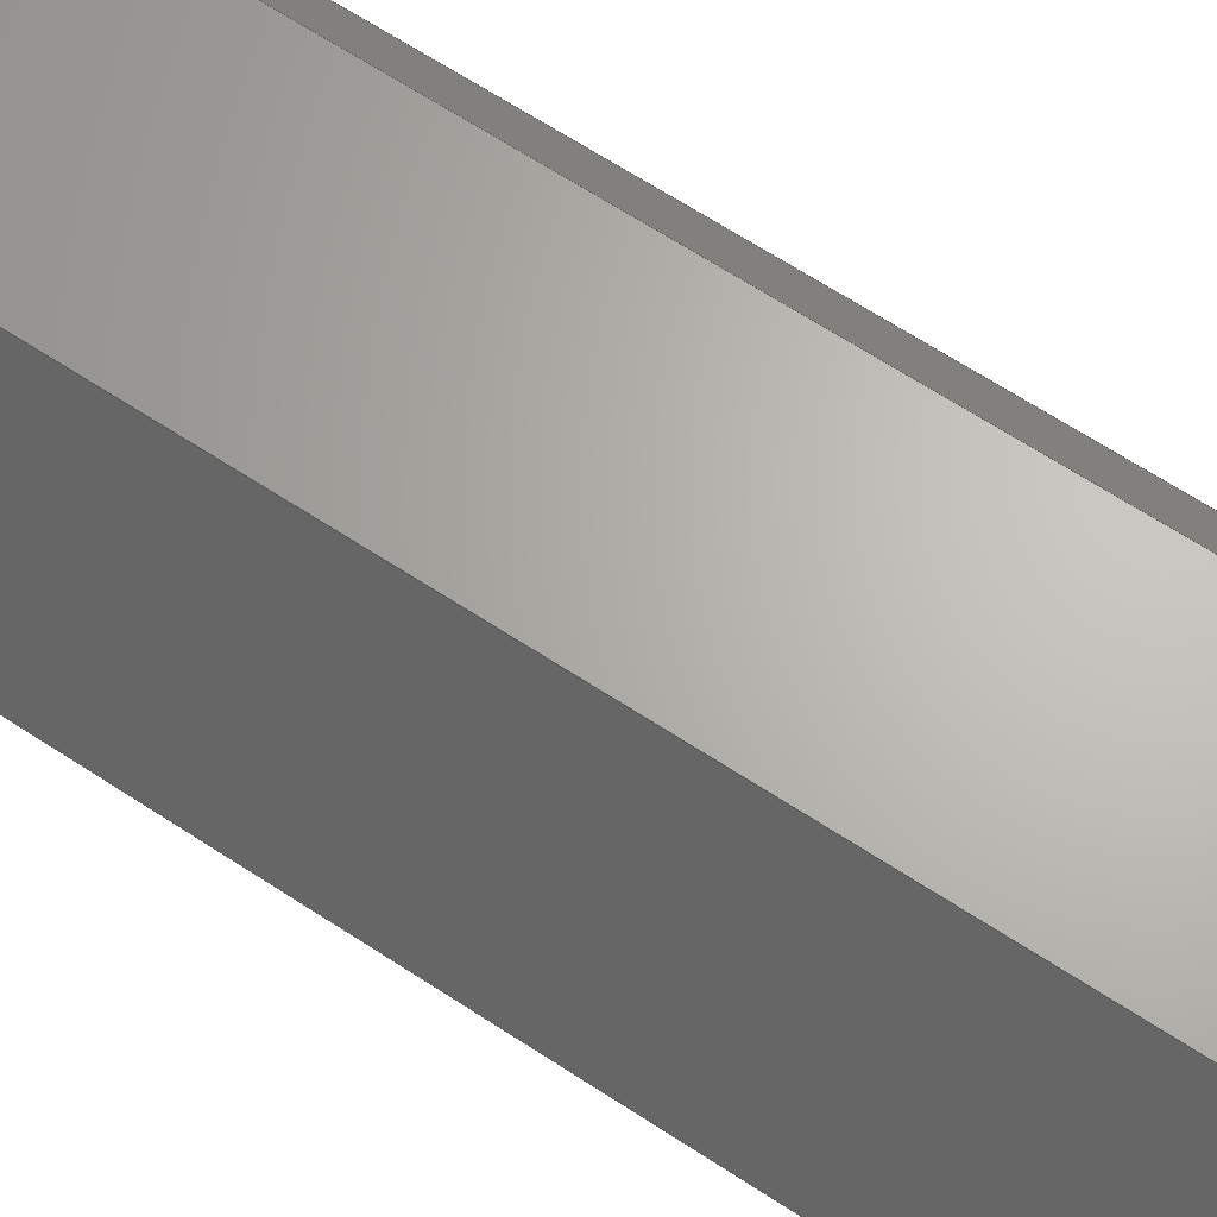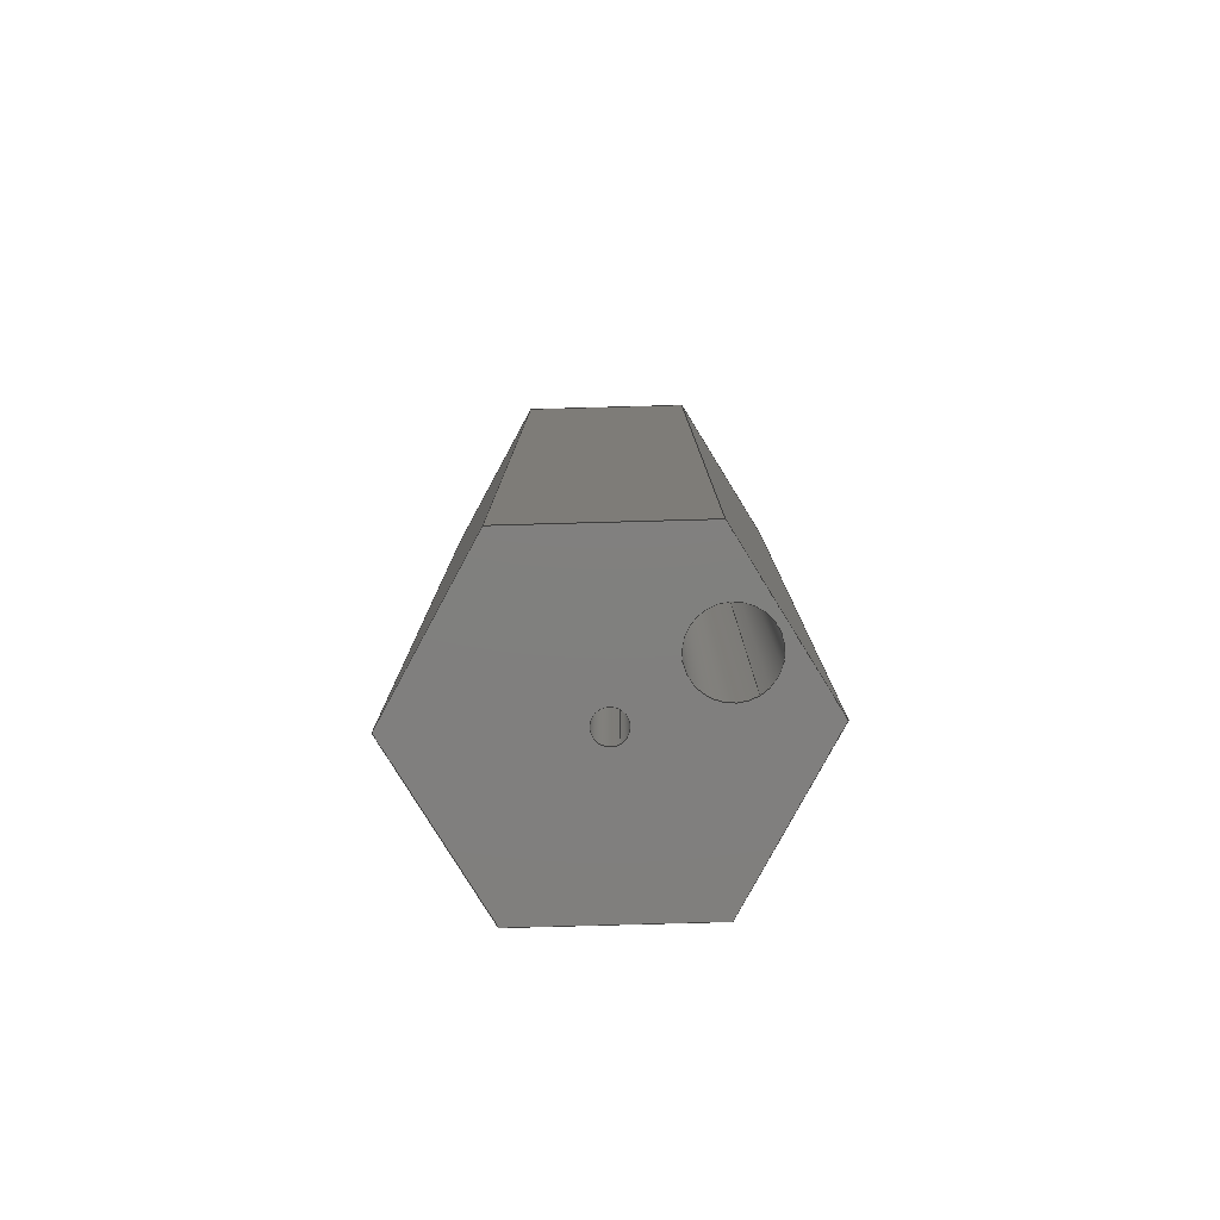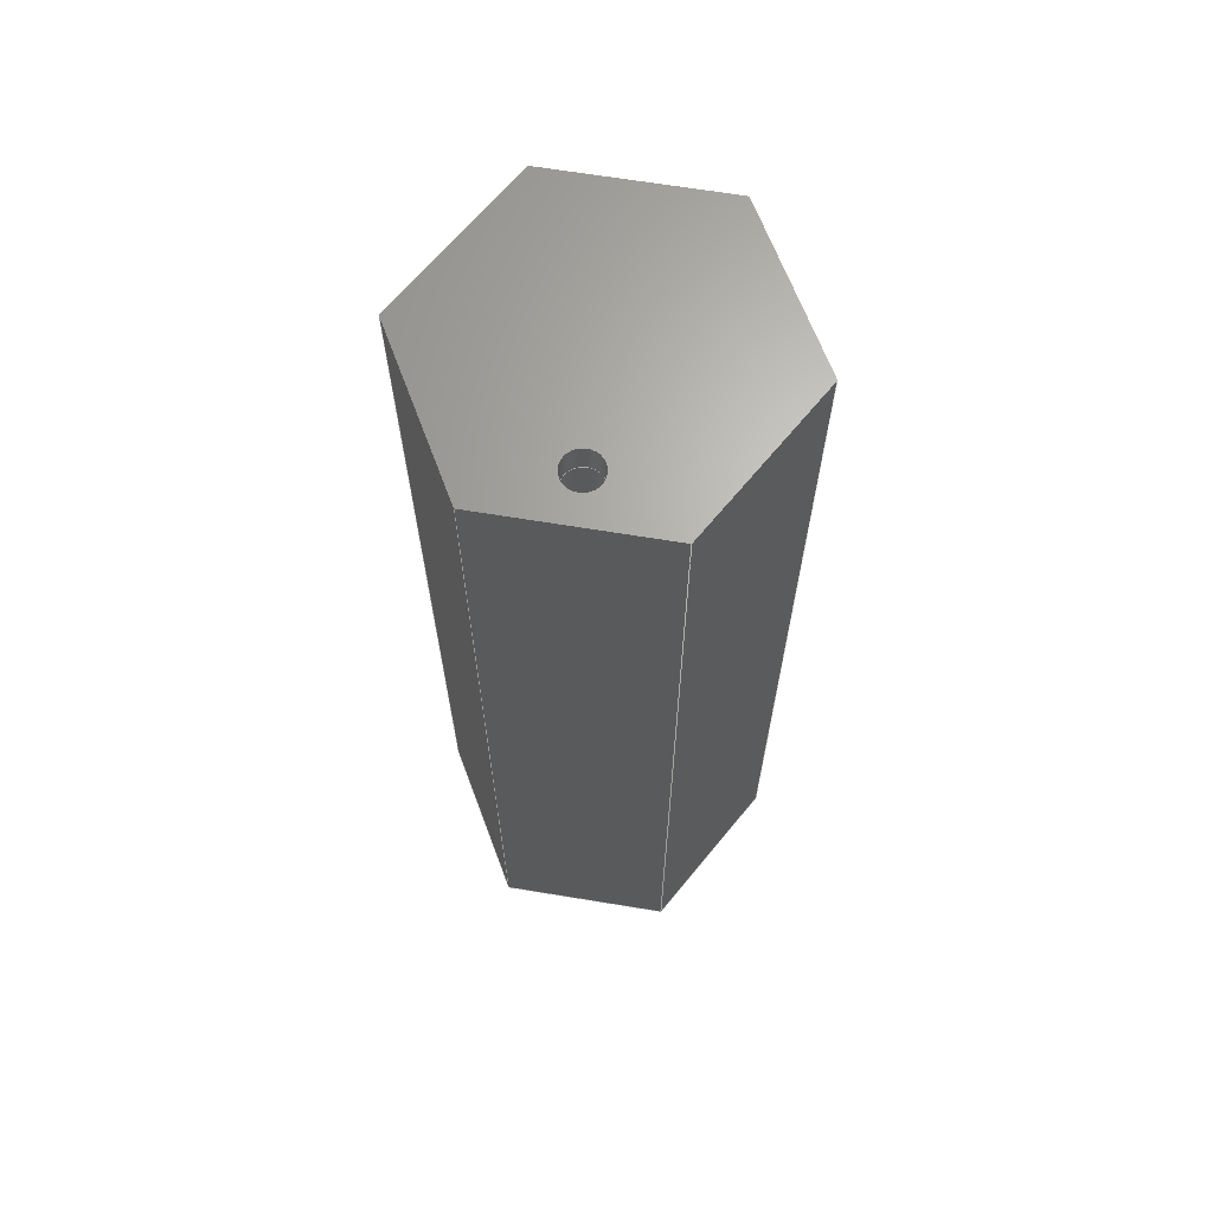
<metadata>
{"format":"step","ext":"step","renderer":"f3d","projection":"perspective","resolution":1024,"background":"white","views":[{"elev":65.6,"azim":123.4,"up":"+Y"},{"elev":-79.8,"azim":121.7,"up":"+Z"},{"elev":66.2,"azim":-170.5,"up":"+Z"}]}
</metadata>
<code>
ISO-10303-21;
DATA;
#1=MECHANICAL_DESIGN_GEOMETRIC_PRESENTATION_REPRESENTATION('',(#4),#369);
#2=SHAPE_REPRESENTATION_RELATIONSHIP('SRR','None',#376,#3);
#3=ADVANCED_BREP_SHAPE_REPRESENTATION('',(#5),#368);
#4=STYLED_ITEM('',(#385),#5);
#5=MANIFOLD_SOLID_BREP('Body1',#213);
#6=LINE('',#318,#27);
#7=LINE('',#323,#28);
#8=LINE('',#325,#29);
#9=LINE('',#327,#30);
#10=LINE('',#328,#31);
#11=LINE('',#332,#32);
#12=LINE('',#333,#33);
#13=LINE('',#334,#34);
#14=LINE('',#338,#35);
#15=LINE('',#339,#36);
#16=LINE('',#340,#37);
#17=LINE('',#343,#38);
#18=LINE('',#347,#39);
#19=LINE('',#352,#40);
#20=LINE('',#353,#41);
#21=LINE('',#354,#42);
#22=LINE('',#358,#43);
#23=LINE('',#359,#44);
#24=LINE('',#360,#45);
#25=LINE('',#362,#46);
#26=LINE('',#363,#47);
#27=VECTOR('',#260,0.125);
#28=VECTOR('',#265,1);
#29=VECTOR('',#266,1);
#30=VECTOR('',#267,1);
#31=VECTOR('',#268,1);
#32=VECTOR('',#271,1);
#33=VECTOR('',#272,1);
#34=VECTOR('',#273,1);
#35=VECTOR('',#276,1);
#36=VECTOR('',#277,1);
#37=VECTOR('',#278,1);
#38=VECTOR('',#281,0.25);
#39=VECTOR('',#286,0.1);
#40=VECTOR('',#291,1);
#41=VECTOR('',#292,1);
#42=VECTOR('',#293,1);
#43=VECTOR('',#296,1);
#44=VECTOR('',#297,1);
#45=VECTOR('',#298,1);
#46=VECTOR('',#301,1);
#47=VECTOR('',#302,1);
#48=CYLINDRICAL_SURFACE('',#232,0.125);
#49=CYLINDRICAL_SURFACE('',#237,0.25);
#50=CYLINDRICAL_SURFACE('',#239,0.1);
#51=FACE_BOUND('',#70,.T.);
#52=FACE_BOUND('',#81,.T.);
#53=FACE_BOUND('',#83,.T.);
#54=FACE_BOUND('',#84,.T.);
#55=FACE_OUTER_BOUND('',#68,.T.);
#56=FACE_OUTER_BOUND('',#69,.T.);
#57=FACE_OUTER_BOUND('',#71,.T.);
#58=FACE_OUTER_BOUND('',#72,.T.);
#59=FACE_OUTER_BOUND('',#73,.T.);
#60=FACE_OUTER_BOUND('',#74,.T.);
#61=FACE_OUTER_BOUND('',#75,.T.);
#62=FACE_OUTER_BOUND('',#76,.T.);
#63=FACE_OUTER_BOUND('',#77,.T.);
#64=FACE_OUTER_BOUND('',#78,.T.);
#65=FACE_OUTER_BOUND('',#79,.T.);
#66=FACE_OUTER_BOUND('',#80,.T.);
#67=FACE_OUTER_BOUND('',#82,.T.);
#68=EDGE_LOOP('',(#136));
#69=EDGE_LOOP('',(#137));
#70=EDGE_LOOP('',(#138));
#71=EDGE_LOOP('',(#139,#140,#141,#142));
#72=EDGE_LOOP('',(#143,#144,#145,#146));
#73=EDGE_LOOP('',(#147,#148,#149,#150));
#74=EDGE_LOOP('',(#151,#152,#153,#154));
#75=EDGE_LOOP('',(#155,#156,#157,#158));
#76=EDGE_LOOP('',(#159,#160,#161,#162));
#77=EDGE_LOOP('',(#163,#164,#165,#166));
#78=EDGE_LOOP('',(#167,#168,#169,#170));
#79=EDGE_LOOP('',(#171,#172,#173,#174));
#80=EDGE_LOOP('',(#175,#176,#177,#178,#179,#180));
#81=EDGE_LOOP('',(#181));
#82=EDGE_LOOP('',(#182,#183,#184,#185,#186,#187));
#83=EDGE_LOOP('',(#188));
#84=EDGE_LOOP('',(#189));
#85=CIRCLE('',#228,0.1);
#86=CIRCLE('',#230,0.25);
#87=CIRCLE('',#231,0.125);
#88=CIRCLE('',#233,0.125);
#89=CIRCLE('',#238,0.25);
#90=CIRCLE('',#240,0.1);
#91=VERTEX_POINT('',#309);
#92=VERTEX_POINT('',#312);
#93=VERTEX_POINT('',#314);
#94=VERTEX_POINT('',#317);
#95=VERTEX_POINT('',#321);
#96=VERTEX_POINT('',#322);
#97=VERTEX_POINT('',#324);
#98=VERTEX_POINT('',#326);
#99=VERTEX_POINT('',#330);
#100=VERTEX_POINT('',#331);
#101=VERTEX_POINT('',#336);
#102=VERTEX_POINT('',#337);
#103=VERTEX_POINT('',#342);
#104=VERTEX_POINT('',#346);
#105=VERTEX_POINT('',#350);
#106=VERTEX_POINT('',#351);
#107=VERTEX_POINT('',#356);
#108=VERTEX_POINT('',#357);
#109=EDGE_CURVE('',#91,#91,#85,.T.);
#110=EDGE_CURVE('',#92,#92,#86,.T.);
#111=EDGE_CURVE('',#93,#93,#87,.T.);
#112=EDGE_CURVE('',#93,#94,#6,.T.);
#113=EDGE_CURVE('',#94,#94,#88,.T.);
#114=EDGE_CURVE('',#95,#96,#7,.T.);
#115=EDGE_CURVE('',#95,#97,#8,.T.);
#116=EDGE_CURVE('',#97,#98,#9,.T.);
#117=EDGE_CURVE('',#96,#98,#10,.T.);
#118=EDGE_CURVE('',#99,#100,#11,.T.);
#119=EDGE_CURVE('',#99,#95,#12,.T.);
#120=EDGE_CURVE('',#100,#96,#13,.T.);
#121=EDGE_CURVE('',#101,#102,#14,.T.);
#122=EDGE_CURVE('',#101,#99,#15,.T.);
#123=EDGE_CURVE('',#102,#100,#16,.T.);
#124=EDGE_CURVE('',#92,#103,#17,.T.);
#125=EDGE_CURVE('',#103,#103,#89,.T.);
#126=EDGE_CURVE('',#91,#104,#18,.T.);
#127=EDGE_CURVE('',#104,#104,#90,.T.);
#128=EDGE_CURVE('',#105,#106,#19,.T.);
#129=EDGE_CURVE('',#105,#101,#20,.T.);
#130=EDGE_CURVE('',#106,#102,#21,.T.);
#131=EDGE_CURVE('',#107,#108,#22,.T.);
#132=EDGE_CURVE('',#107,#105,#23,.T.);
#133=EDGE_CURVE('',#108,#106,#24,.T.);
#134=EDGE_CURVE('',#97,#107,#25,.T.);
#135=EDGE_CURVE('',#98,#108,#26,.T.);
#136=ORIENTED_EDGE('',*,*,#109,.F.);
#137=ORIENTED_EDGE('',*,*,#110,.F.);
#138=ORIENTED_EDGE('',*,*,#111,.T.);
#139=ORIENTED_EDGE('',*,*,#111,.F.);
#140=ORIENTED_EDGE('',*,*,#112,.T.);
#141=ORIENTED_EDGE('',*,*,#113,.F.);
#142=ORIENTED_EDGE('',*,*,#112,.F.);
#143=ORIENTED_EDGE('',*,*,#114,.F.);
#144=ORIENTED_EDGE('',*,*,#115,.T.);
#145=ORIENTED_EDGE('',*,*,#116,.T.);
#146=ORIENTED_EDGE('',*,*,#117,.F.);
#147=ORIENTED_EDGE('',*,*,#118,.F.);
#148=ORIENTED_EDGE('',*,*,#119,.T.);
#149=ORIENTED_EDGE('',*,*,#114,.T.);
#150=ORIENTED_EDGE('',*,*,#120,.F.);
#151=ORIENTED_EDGE('',*,*,#121,.F.);
#152=ORIENTED_EDGE('',*,*,#122,.T.);
#153=ORIENTED_EDGE('',*,*,#118,.T.);
#154=ORIENTED_EDGE('',*,*,#123,.F.);
#155=ORIENTED_EDGE('',*,*,#110,.T.);
#156=ORIENTED_EDGE('',*,*,#124,.T.);
#157=ORIENTED_EDGE('',*,*,#125,.F.);
#158=ORIENTED_EDGE('',*,*,#124,.F.);
#159=ORIENTED_EDGE('',*,*,#109,.T.);
#160=ORIENTED_EDGE('',*,*,#126,.T.);
#161=ORIENTED_EDGE('',*,*,#127,.F.);
#162=ORIENTED_EDGE('',*,*,#126,.F.);
#163=ORIENTED_EDGE('',*,*,#128,.F.);
#164=ORIENTED_EDGE('',*,*,#129,.T.);
#165=ORIENTED_EDGE('',*,*,#121,.T.);
#166=ORIENTED_EDGE('',*,*,#130,.F.);
#167=ORIENTED_EDGE('',*,*,#131,.F.);
#168=ORIENTED_EDGE('',*,*,#132,.T.);
#169=ORIENTED_EDGE('',*,*,#128,.T.);
#170=ORIENTED_EDGE('',*,*,#133,.F.);
#171=ORIENTED_EDGE('',*,*,#116,.F.);
#172=ORIENTED_EDGE('',*,*,#134,.T.);
#173=ORIENTED_EDGE('',*,*,#131,.T.);
#174=ORIENTED_EDGE('',*,*,#135,.F.);
#175=ORIENTED_EDGE('',*,*,#117,.T.);
#176=ORIENTED_EDGE('',*,*,#135,.T.);
#177=ORIENTED_EDGE('',*,*,#133,.T.);
#178=ORIENTED_EDGE('',*,*,#130,.T.);
#179=ORIENTED_EDGE('',*,*,#123,.T.);
#180=ORIENTED_EDGE('',*,*,#120,.T.);
#181=ORIENTED_EDGE('',*,*,#113,.T.);
#182=ORIENTED_EDGE('',*,*,#115,.F.);
#183=ORIENTED_EDGE('',*,*,#119,.F.);
#184=ORIENTED_EDGE('',*,*,#122,.F.);
#185=ORIENTED_EDGE('',*,*,#129,.F.);
#186=ORIENTED_EDGE('',*,*,#132,.F.);
#187=ORIENTED_EDGE('',*,*,#134,.F.);
#188=ORIENTED_EDGE('',*,*,#125,.T.);
#189=ORIENTED_EDGE('',*,*,#127,.T.);
#190=PLANE('',#227);
#191=PLANE('',#229);
#192=PLANE('',#234);
#193=PLANE('',#235);
#194=PLANE('',#236);
#195=PLANE('',#241);
#196=PLANE('',#242);
#197=PLANE('',#243);
#198=PLANE('',#244);
#199=PLANE('',#245);
#200=ADVANCED_FACE('',(#55),#190,.F.);
#201=ADVANCED_FACE('',(#56,#51),#191,.F.);
#202=ADVANCED_FACE('',(#57),#48,.F.);
#203=ADVANCED_FACE('',(#58),#192,.T.);
#204=ADVANCED_FACE('',(#59),#193,.T.);
#205=ADVANCED_FACE('',(#60),#194,.T.);
#206=ADVANCED_FACE('',(#61),#49,.F.);
#207=ADVANCED_FACE('',(#62),#50,.F.);
#208=ADVANCED_FACE('',(#63),#195,.T.);
#209=ADVANCED_FACE('',(#64),#196,.T.);
#210=ADVANCED_FACE('',(#65),#197,.T.);
#211=ADVANCED_FACE('',(#66,#52),#198,.T.);
#212=ADVANCED_FACE('',(#67,#53,#54),#199,.F.);
#213=CLOSED_SHELL('',(#200,#201,#202,#203,#204,#205,#206,#207,#208,#209,
#210,#211,#212));
#214=DERIVED_UNIT_ELEMENT(#216,1);
#215=DERIVED_UNIT_ELEMENT(#371,3);
#216=(
MASS_UNIT()
NAMED_UNIT(*)
SI_UNIT(.KILO.,.GRAM.)
);
#217=DERIVED_UNIT((#214,#215));
#218=MEASURE_REPRESENTATION_ITEM('density measure',
POSITIVE_RATIO_MEASURE(7850),#217);
#219=PROPERTY_DEFINITION_REPRESENTATION(#224,#221);
#220=PROPERTY_DEFINITION_REPRESENTATION(#225,#222);
#221=REPRESENTATION('material name',(#223),#368);
#222=REPRESENTATION('density',(#218),#368);
#223=DESCRIPTIVE_REPRESENTATION_ITEM('Steel','Steel');
#224=PROPERTY_DEFINITION('material property','material name',#378);
#225=PROPERTY_DEFINITION('material property','density of part',#378);
#226=AXIS2_PLACEMENT_3D('placement',#307,#246,#247);
#227=AXIS2_PLACEMENT_3D('',#308,#248,#249);
#228=AXIS2_PLACEMENT_3D('',#310,#250,#251);
#229=AXIS2_PLACEMENT_3D('',#311,#252,#253);
#230=AXIS2_PLACEMENT_3D('',#313,#254,#255);
#231=AXIS2_PLACEMENT_3D('',#315,#256,#257);
#232=AXIS2_PLACEMENT_3D('',#316,#258,#259);
#233=AXIS2_PLACEMENT_3D('',#319,#261,#262);
#234=AXIS2_PLACEMENT_3D('',#320,#263,#264);
#235=AXIS2_PLACEMENT_3D('',#329,#269,#270);
#236=AXIS2_PLACEMENT_3D('',#335,#274,#275);
#237=AXIS2_PLACEMENT_3D('',#341,#279,#280);
#238=AXIS2_PLACEMENT_3D('',#344,#282,#283);
#239=AXIS2_PLACEMENT_3D('',#345,#284,#285);
#240=AXIS2_PLACEMENT_3D('',#348,#287,#288);
#241=AXIS2_PLACEMENT_3D('',#349,#289,#290);
#242=AXIS2_PLACEMENT_3D('',#355,#294,#295);
#243=AXIS2_PLACEMENT_3D('',#361,#299,#300);
#244=AXIS2_PLACEMENT_3D('',#364,#303,#304);
#245=AXIS2_PLACEMENT_3D('',#365,#305,#306);
#246=DIRECTION('axis',(0,0,1));
#247=DIRECTION('refdir',(1,0,0));
#248=DIRECTION('center_axis',(0,0,1));
#249=DIRECTION('ref_axis',(1,0,0));
#250=DIRECTION('center_axis',(0,0,1));
#251=DIRECTION('ref_axis',(1,0,0));
#252=DIRECTION('center_axis',(0,0,1));
#253=DIRECTION('ref_axis',(1,0,0));
#254=DIRECTION('center_axis',(0,0,1));
#255=DIRECTION('ref_axis',(1,0,0));
#256=DIRECTION('center_axis',(0,0,1));
#257=DIRECTION('ref_axis',(1,0,0));
#258=DIRECTION('center_axis',(0,0,-1));
#259=DIRECTION('ref_axis',(1,0,0));
#260=DIRECTION('',(0,0,1));
#261=DIRECTION('center_axis',(0,0,-1));
#262=DIRECTION('ref_axis',(1,0,0));
#263=DIRECTION('center_axis',(0.867,-0.4983,0));
#264=DIRECTION('ref_axis',(0.4983,0.867,0));
#265=DIRECTION('',(0,0,1));
#266=DIRECTION('',(0.4983,0.867,0));
#267=DIRECTION('',(0,0,1));
#268=DIRECTION('',(0.4983,0.867,0));
#269=DIRECTION('center_axis',(0.001985,-1,0));
#270=DIRECTION('ref_axis',(1,0.001985,0));
#271=DIRECTION('',(0,0,1));
#272=DIRECTION('',(1,0.001985,0));
#273=DIRECTION('',(1,0.001985,0));
#274=DIRECTION('center_axis',(-0.865,-0.5017,0));
#275=DIRECTION('ref_axis',(0.5017,-0.865,0));
#276=DIRECTION('',(0,0,1));
#277=DIRECTION('',(0.5017,-0.865,0));
#278=DIRECTION('',(0.5017,-0.865,0));
#279=DIRECTION('center_axis',(0,0,-1));
#280=DIRECTION('ref_axis',(1,0,0));
#281=DIRECTION('',(0,0,-1));
#282=DIRECTION('center_axis',(0,0,1));
#283=DIRECTION('ref_axis',(1,0,0));
#284=DIRECTION('center_axis',(0,0,-1));
#285=DIRECTION('ref_axis',(1,0,0));
#286=DIRECTION('',(0,0,-1));
#287=DIRECTION('center_axis',(0,0,1));
#288=DIRECTION('ref_axis',(1,0,0));
#289=DIRECTION('center_axis',(-0.867,0.4983,0));
#290=DIRECTION('ref_axis',(-0.4983,-0.867,0));
#291=DIRECTION('',(0,0,1));
#292=DIRECTION('',(-0.4983,-0.867,0));
#293=DIRECTION('',(-0.4983,-0.867,0));
#294=DIRECTION('center_axis',(-0.001985,1,0));
#295=DIRECTION('ref_axis',(-1,-0.001985,0));
#296=DIRECTION('',(0,0,1));
#297=DIRECTION('',(-1,-0.001985,0));
#298=DIRECTION('',(-1,-0.001985,0));
#299=DIRECTION('center_axis',(0.865,0.5017,0));
#300=DIRECTION('ref_axis',(-0.5017,0.865,0));
#301=DIRECTION('',(-0.5017,0.865,0));
#302=DIRECTION('',(-0.5017,0.865,0));
#303=DIRECTION('center_axis',(0,0,1));
#304=DIRECTION('ref_axis',(1,0,0));
#305=DIRECTION('center_axis',(0,0,1));
#306=DIRECTION('ref_axis',(1,0,0));
#307=CARTESIAN_POINT('',(0,0,0));
#308=CARTESIAN_POINT('Origin',(0,0.7,6.2));
#309=CARTESIAN_POINT('',(-0.1,-1.225e-17,6.2));
#310=CARTESIAN_POINT('Origin',(0,0,6.2));
#311=CARTESIAN_POINT('Origin',(0,0.7,6.2));
#312=CARTESIAN_POINT('',(-0.25,0.7,6.2));
#313=CARTESIAN_POINT('Origin',(0,0.7,6.2));
#314=CARTESIAN_POINT('',(-0.125,0.7,6.2));
#315=CARTESIAN_POINT('Origin',(0,0.7,6.2));
#316=CARTESIAN_POINT('Origin',(0,0.7,6.4));
#317=CARTESIAN_POINT('',(-0.125,0.7,6.4));
#318=CARTESIAN_POINT('',(-0.125,0.7,6.4));
#319=CARTESIAN_POINT('Origin',(0,0.7,6.4));
#320=CARTESIAN_POINT('Origin',(0.58,-1,0));
#321=CARTESIAN_POINT('',(0.58,-1,0));
#322=CARTESIAN_POINT('',(0.58,-1,6.4));
#323=CARTESIAN_POINT('',(0.58,-1,0));
#324=CARTESIAN_POINT('',(1.156,0.002295,0));
#325=CARTESIAN_POINT('',(0.58,-1,0));
#326=CARTESIAN_POINT('',(1.156,0.002295,6.4));
#327=CARTESIAN_POINT('',(1.156,0.002295,0));
#328=CARTESIAN_POINT('',(0.58,-1,6.4));
#329=CARTESIAN_POINT('Origin',(-0.576,-1.002,0));
#330=CARTESIAN_POINT('',(-0.576,-1.002,0));
#331=CARTESIAN_POINT('',(-0.576,-1.002,6.4));
#332=CARTESIAN_POINT('',(-0.576,-1.002,0));
#333=CARTESIAN_POINT('',(-0.576,-1.002,0));
#334=CARTESIAN_POINT('',(-0.576,-1.002,6.4));
#335=CARTESIAN_POINT('Origin',(-1.156,-0.002295,0));
#336=CARTESIAN_POINT('',(-1.156,-0.002295,0));
#337=CARTESIAN_POINT('',(-1.156,-0.002295,6.4));
#338=CARTESIAN_POINT('',(-1.156,-0.002295,0));
#339=CARTESIAN_POINT('',(-1.156,-0.002295,0));
#340=CARTESIAN_POINT('',(-1.156,-0.002295,6.4));
#341=CARTESIAN_POINT('Origin',(0,0.7,6.4));
#342=CARTESIAN_POINT('',(-0.25,0.7,0));
#343=CARTESIAN_POINT('',(-0.25,0.7,6.4));
#344=CARTESIAN_POINT('Origin',(0,0.7,0));
#345=CARTESIAN_POINT('Origin',(0,0,6.4));
#346=CARTESIAN_POINT('',(-0.1,-1.225e-17,0));
#347=CARTESIAN_POINT('',(-0.1,1.225e-17,6.4));
#348=CARTESIAN_POINT('Origin',(0,0,0));
#349=CARTESIAN_POINT('Origin',(-0.58,1,0));
#350=CARTESIAN_POINT('',(-0.58,1,0));
#351=CARTESIAN_POINT('',(-0.58,1,6.4));
#352=CARTESIAN_POINT('',(-0.58,1,0));
#353=CARTESIAN_POINT('',(-0.58,1,0));
#354=CARTESIAN_POINT('',(-0.58,1,6.4));
#355=CARTESIAN_POINT('Origin',(0.576,1.002,0));
#356=CARTESIAN_POINT('',(0.576,1.002,0));
#357=CARTESIAN_POINT('',(0.576,1.002,6.4));
#358=CARTESIAN_POINT('',(0.576,1.002,0));
#359=CARTESIAN_POINT('',(0.576,1.002,0));
#360=CARTESIAN_POINT('',(0.576,1.002,6.4));
#361=CARTESIAN_POINT('Origin',(1.156,0.002295,0));
#362=CARTESIAN_POINT('',(1.156,0.002295,0));
#363=CARTESIAN_POINT('',(1.156,0.002295,6.4));
#364=CARTESIAN_POINT('Origin',(-2.22e-16,2.22e-16,
6.4));
#365=CARTESIAN_POINT('Origin',(-2.22e-16,2.22e-16,
0));
#366=UNCERTAINTY_MEASURE_WITH_UNIT(LENGTH_MEASURE(0.001),#370,
'DISTANCE_ACCURACY_VALUE',
'Maximum model space distance between geometric entities at asserted c
onnectivities');
#367=UNCERTAINTY_MEASURE_WITH_UNIT(LENGTH_MEASURE(0.001),#370,
'DISTANCE_ACCURACY_VALUE',
'Maximum model space distance between geometric entities at asserted c
onnectivities');
#368=(
GEOMETRIC_REPRESENTATION_CONTEXT(3)
GLOBAL_UNCERTAINTY_ASSIGNED_CONTEXT((#366))
GLOBAL_UNIT_ASSIGNED_CONTEXT((#370,#372,#373))
REPRESENTATION_CONTEXT('','3D')
);
#369=(
GEOMETRIC_REPRESENTATION_CONTEXT(3)
GLOBAL_UNCERTAINTY_ASSIGNED_CONTEXT((#367))
GLOBAL_UNIT_ASSIGNED_CONTEXT((#370,#372,#373))
REPRESENTATION_CONTEXT('','3D')
);
#370=(
LENGTH_UNIT()
NAMED_UNIT(*)
SI_UNIT(.CENTI.,.METRE.)
);
#371=(
LENGTH_UNIT()
NAMED_UNIT(*)
SI_UNIT($,.METRE.)
);
#372=(
NAMED_UNIT(*)
PLANE_ANGLE_UNIT()
SI_UNIT($,.RADIAN.)
);
#373=(
NAMED_UNIT(*)
SI_UNIT($,.STERADIAN.)
SOLID_ANGLE_UNIT()
);
#374=SHAPE_DEFINITION_REPRESENTATION(#375,#376);
#375=PRODUCT_DEFINITION_SHAPE('',$,#378);
#376=SHAPE_REPRESENTATION('',(#226),#368);
#377=PRODUCT_DEFINITION_CONTEXT('part definition',#382,'design');
#378=PRODUCT_DEFINITION('H1','H1 v1',#379,#377);
#379=PRODUCT_DEFINITION_FORMATION('',$,#384);
#380=PRODUCT_RELATED_PRODUCT_CATEGORY('H1 v1','H1 v1',(#384));
#381=APPLICATION_PROTOCOL_DEFINITION('international standard',
'automotive_design',2009,#382);
#382=APPLICATION_CONTEXT(
'Core Data for Automotive Mechanical Design Process');
#383=PRODUCT_CONTEXT('part definition',#382,'mechanical');
#384=PRODUCT('H1','H1 v1',$,(#383));
#385=PRESENTATION_STYLE_ASSIGNMENT((#386));
#386=SURFACE_STYLE_USAGE(.BOTH.,#387);
#387=SURFACE_SIDE_STYLE('',(#388));
#388=SURFACE_STYLE_FILL_AREA(#389);
#389=FILL_AREA_STYLE('Glass - Heavy Color',(#390));
#390=FILL_AREA_STYLE_COLOUR('Glass - Heavy Color',#391);
#391=COLOUR_RGB('Glass - Heavy Color',0.09804,0.09804,
0.09804);
ENDSEC;
END-ISO-10303-21;

</code>
